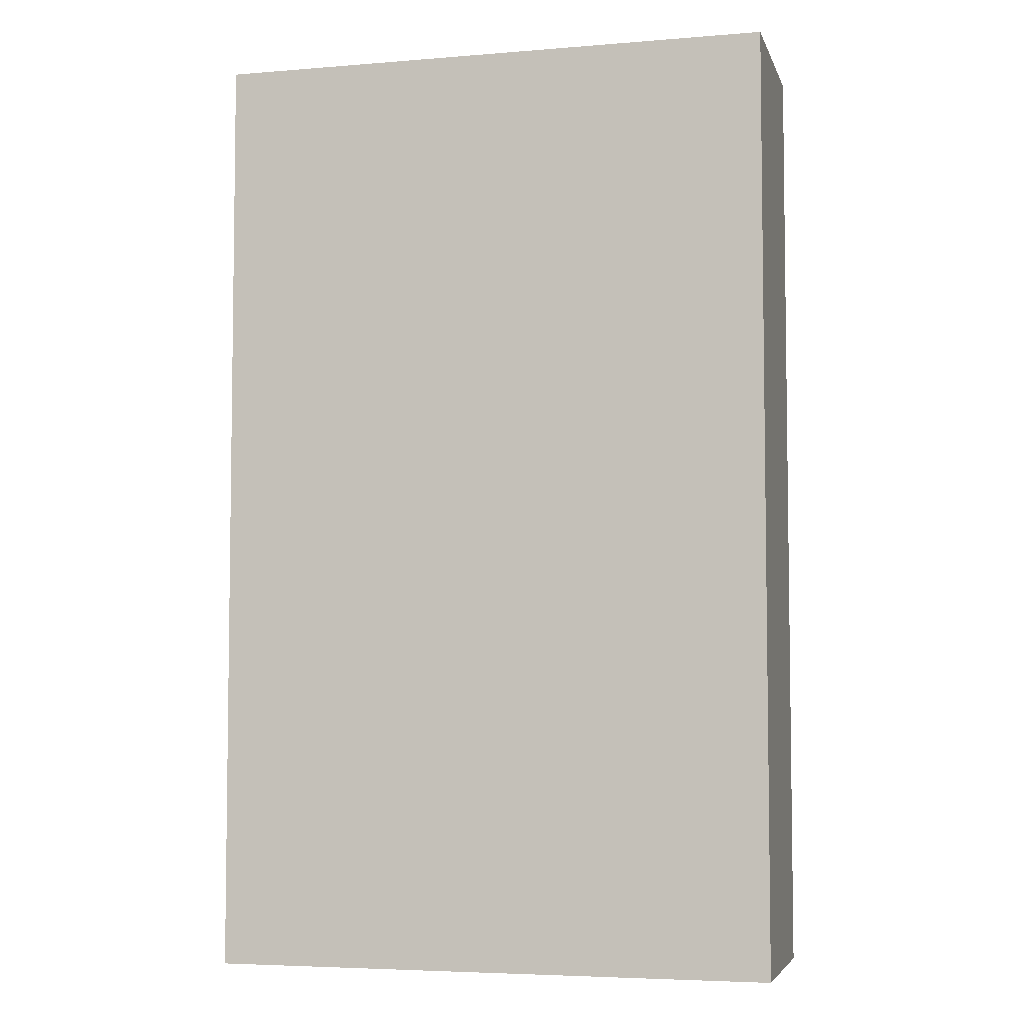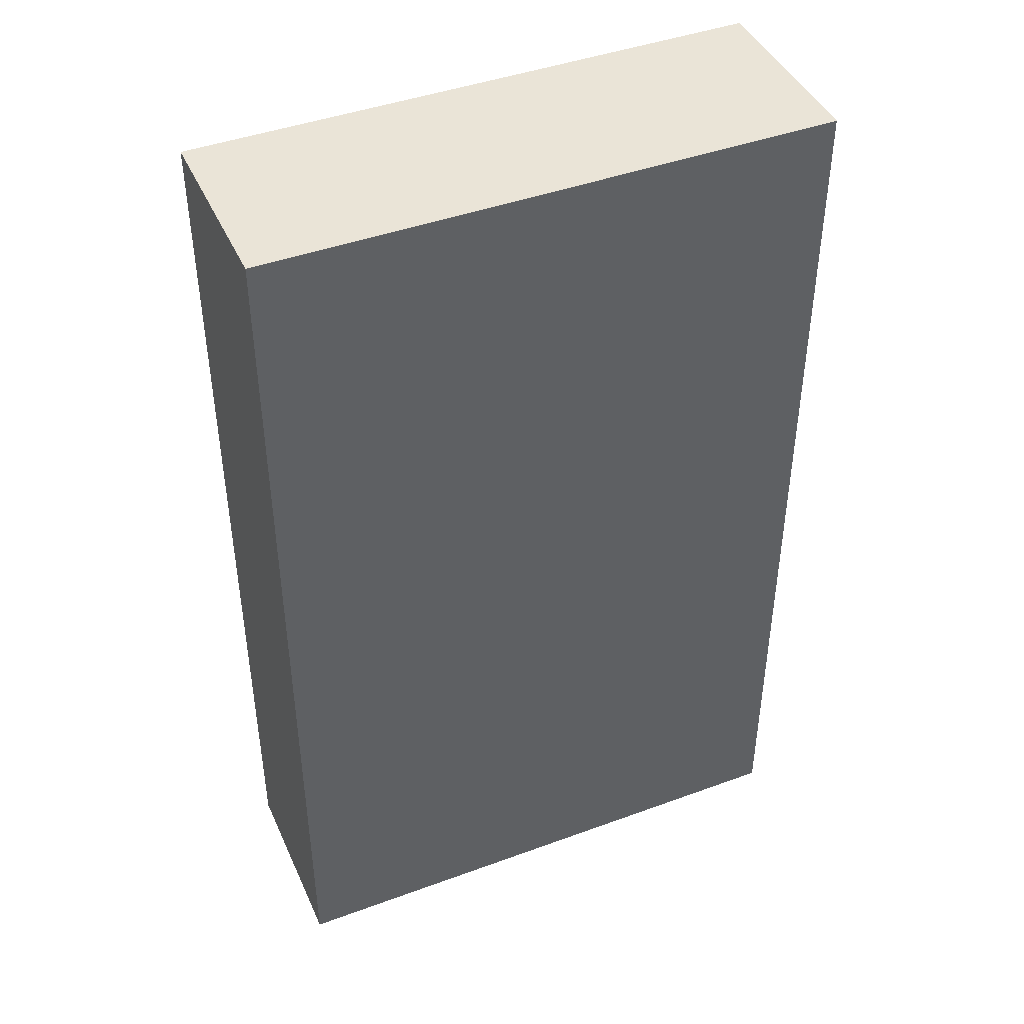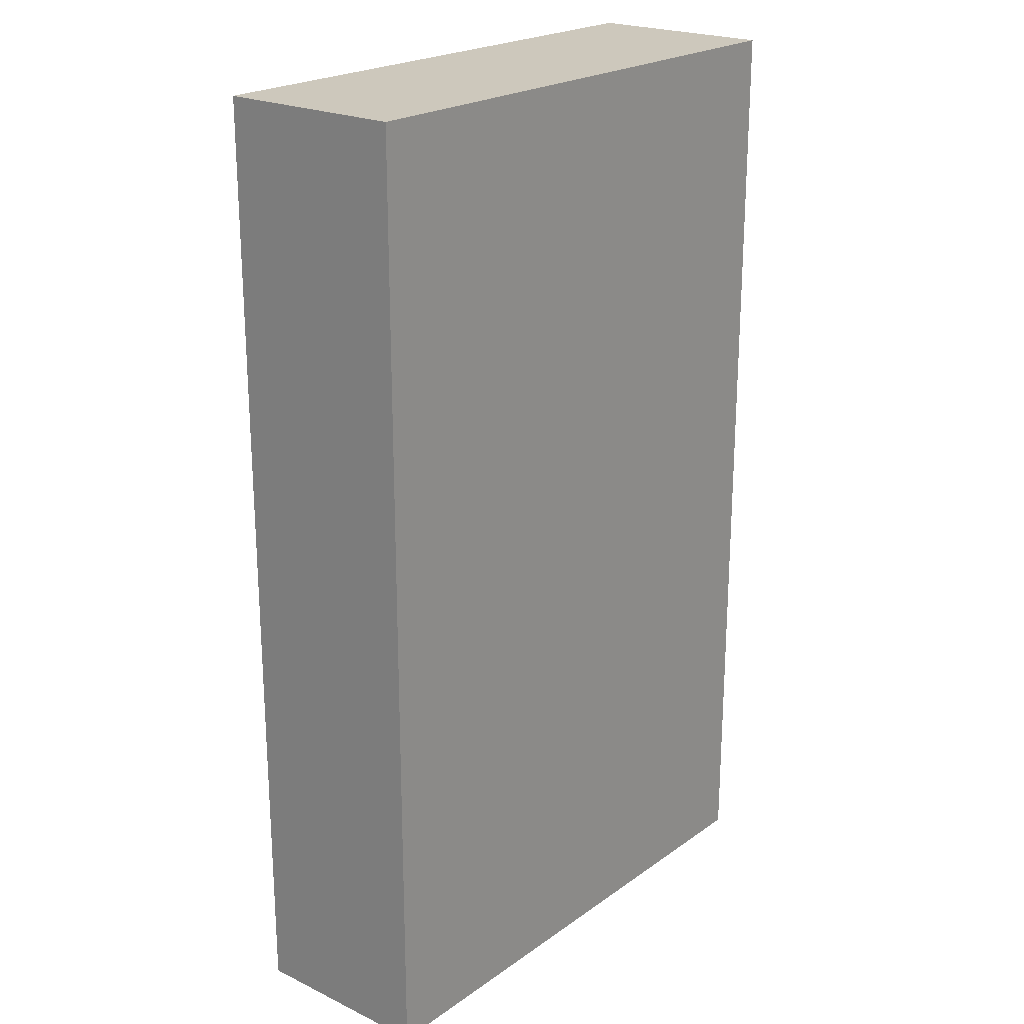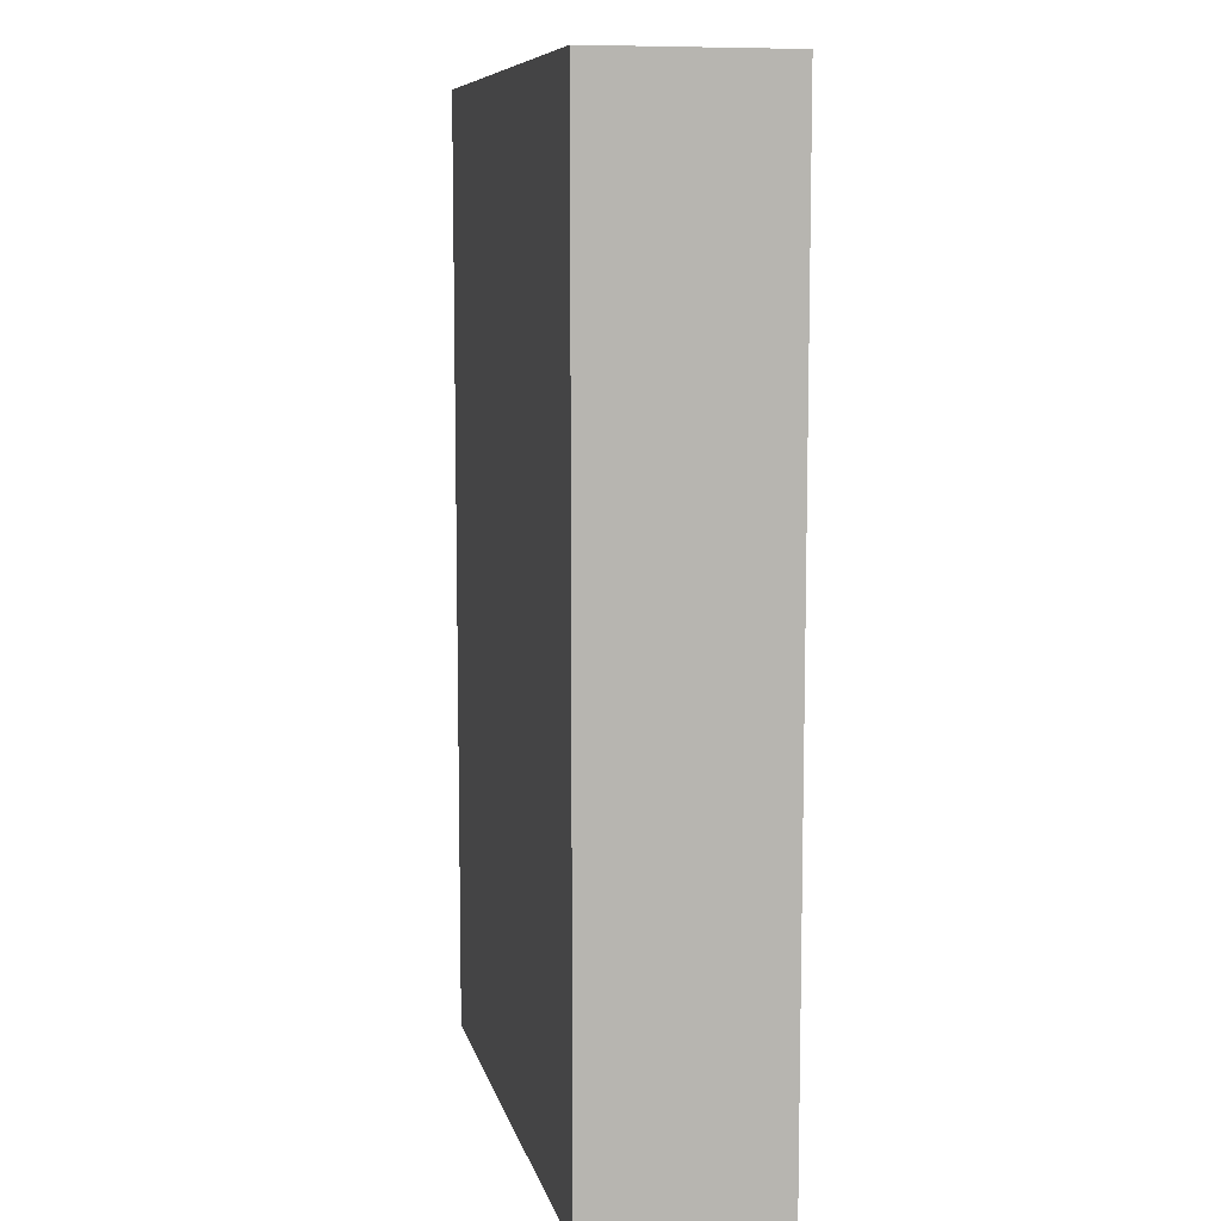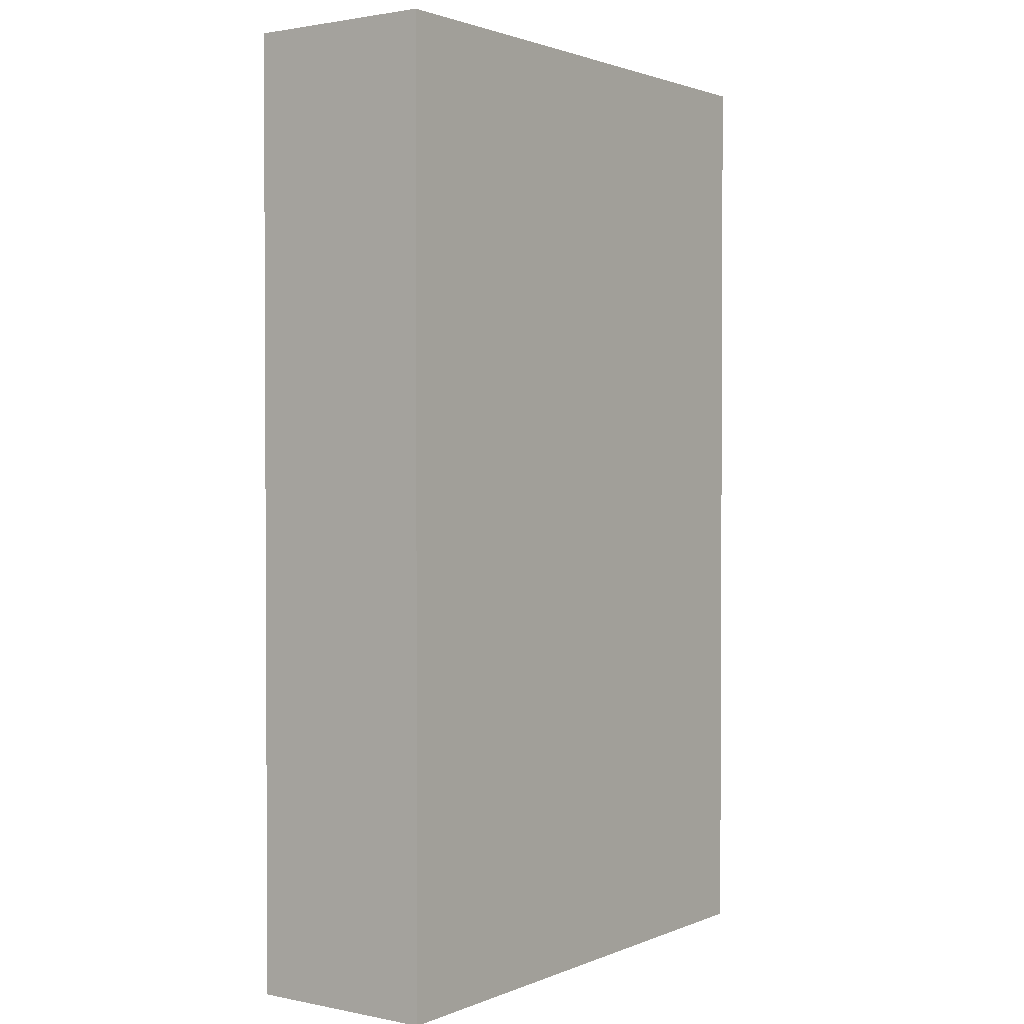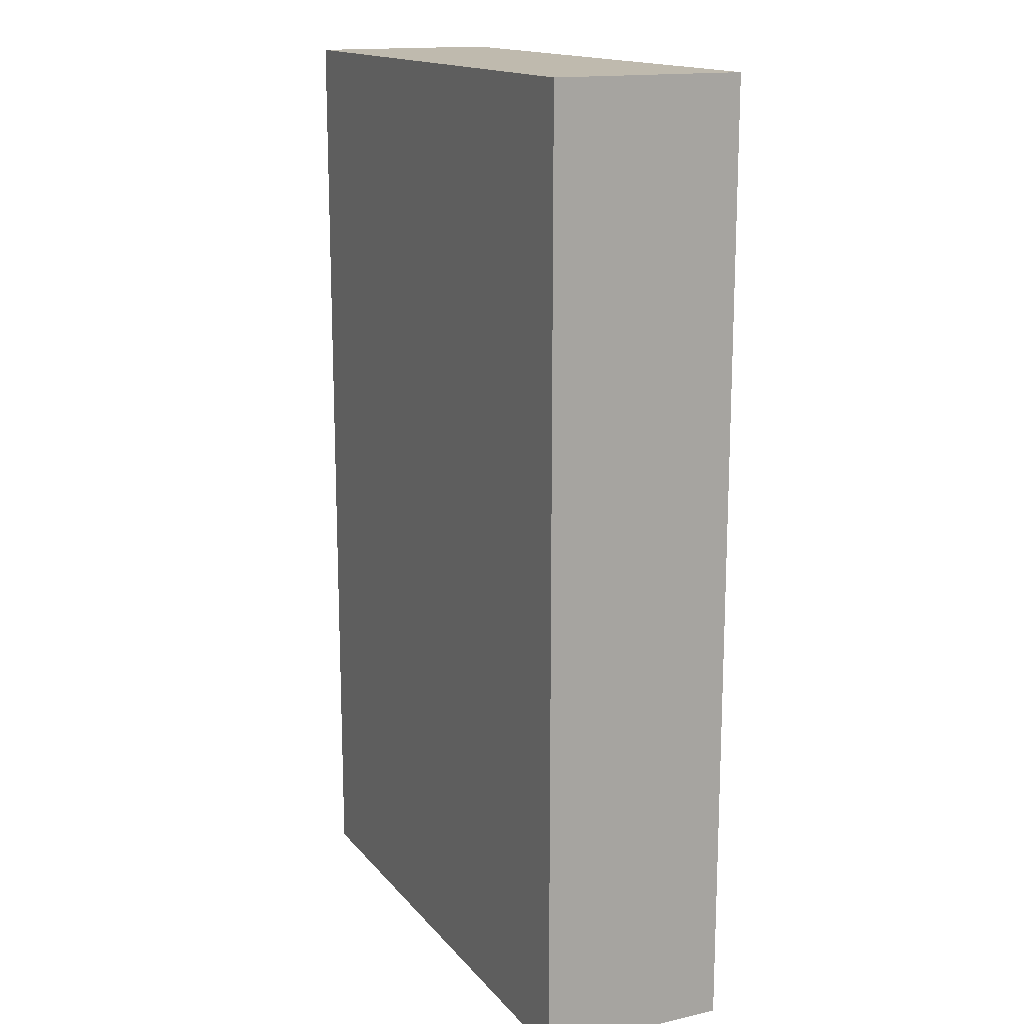
<metadata>
{"format":"obj","ext":"obj","renderer":"f3d","projection":"perspective","resolution":1024,"background":"white","views":[{"elev":-5.1,"azim":-165.5,"up":"+Z"},{"elev":43.8,"azim":-23.3,"up":"+Z"},{"elev":22.1,"azim":-50.4,"up":"+Z"},{"elev":8.8,"azim":-102.6,"up":"+Z"},{"elev":1.7,"azim":-54.3,"up":"+Z"},{"elev":15.5,"azim":-115.4,"up":"+Z"}]}
</metadata>
<code>
g Part4
v -0.003 -0 -0.005
v -0.003 -0 0.005
v -0.003 0.002 0.005
v -0.003 0.002 -0.005
f 1 2 3
f 3 4 1
v 0.003 -0 -0.005
v 0.003 -0 0.005
v -0.003 -0 0.005
v -0.003 -0 -0.005
f 5 6 7
f 7 8 5
v 0.003 0.002 0.005
v 0.003 -0 0.005
v 0.003 -0 -0.005
v 0.003 0.002 -0.005
f 9 10 11
f 11 12 9
v -0.003 0.002 -0.005
v -0.003 0.002 0.005
v 0.003 0.002 0.005
v 0.003 0.002 -0.005
f 13 14 15
f 15 16 13
v -0.003 0.002 0.005
v -0.003 -0 0.005
v 0.003 0.002 0.005
v 0.003 -0 0.005
f 17 18 19
f 20 19 18
v 0.003 0.002 -0.005
v -0.003 -0 -0.005
v -0.003 0.002 -0.005
v 0.003 -0 -0.005
f 21 22 23
f 22 21 24

</code>
